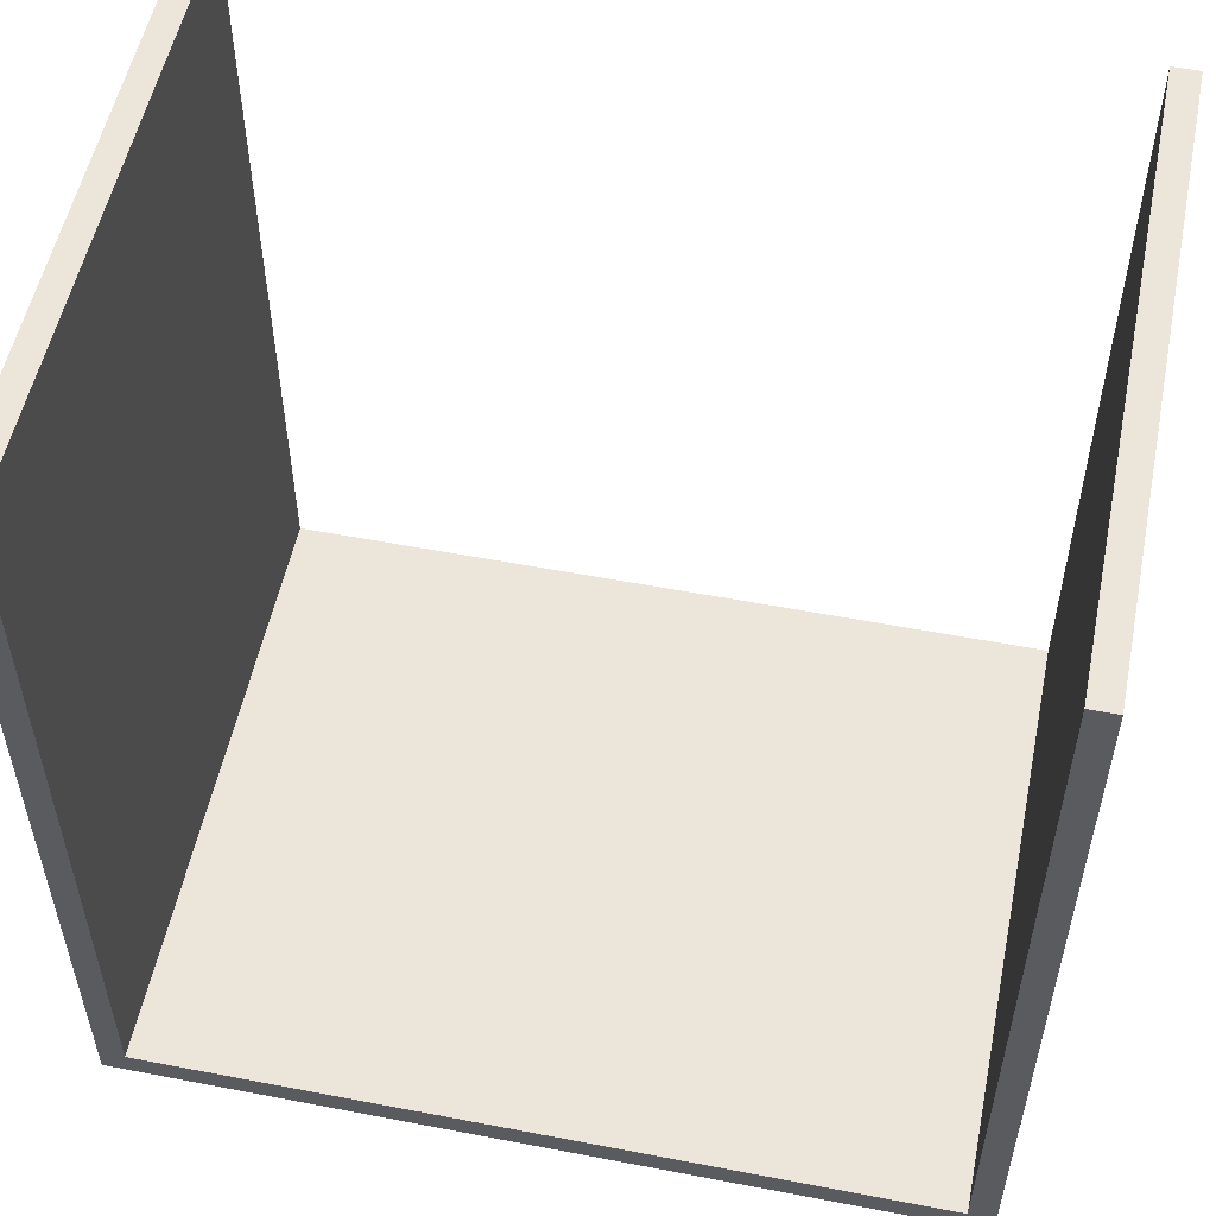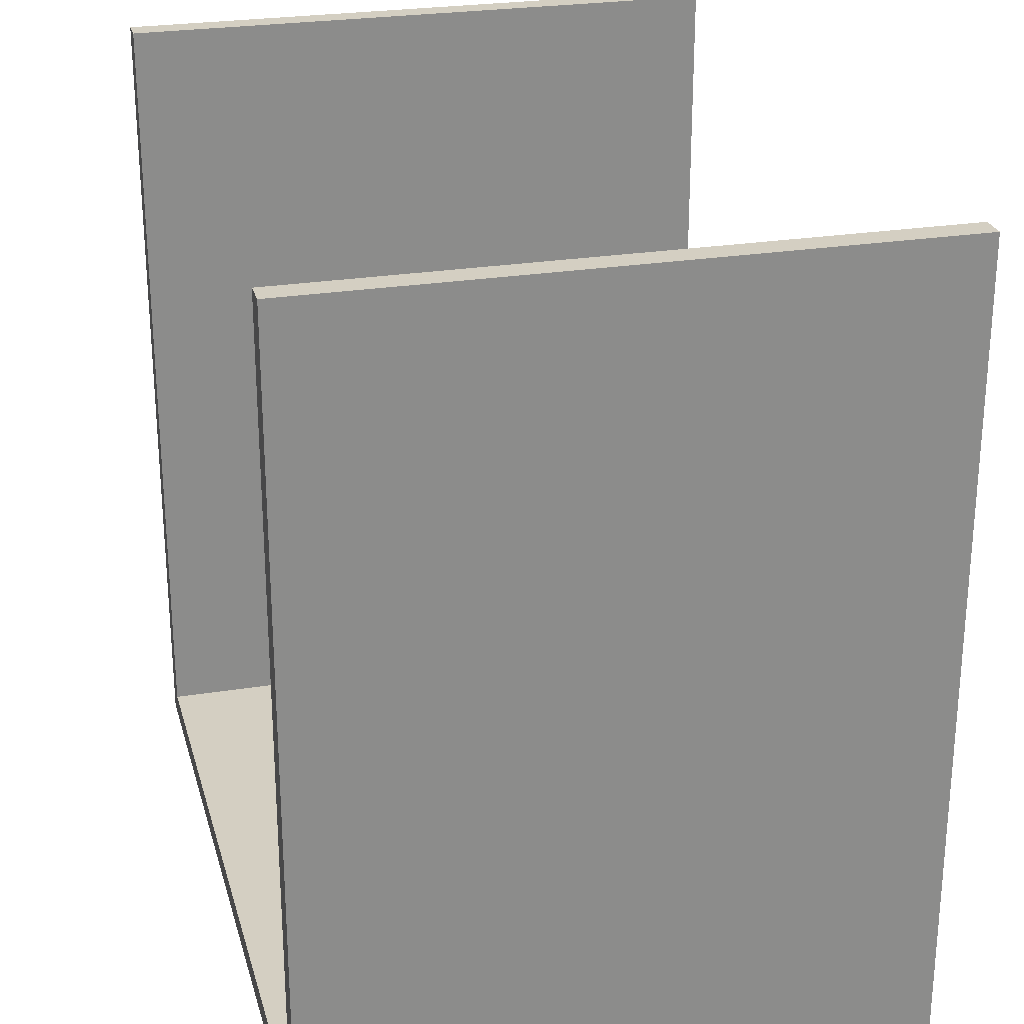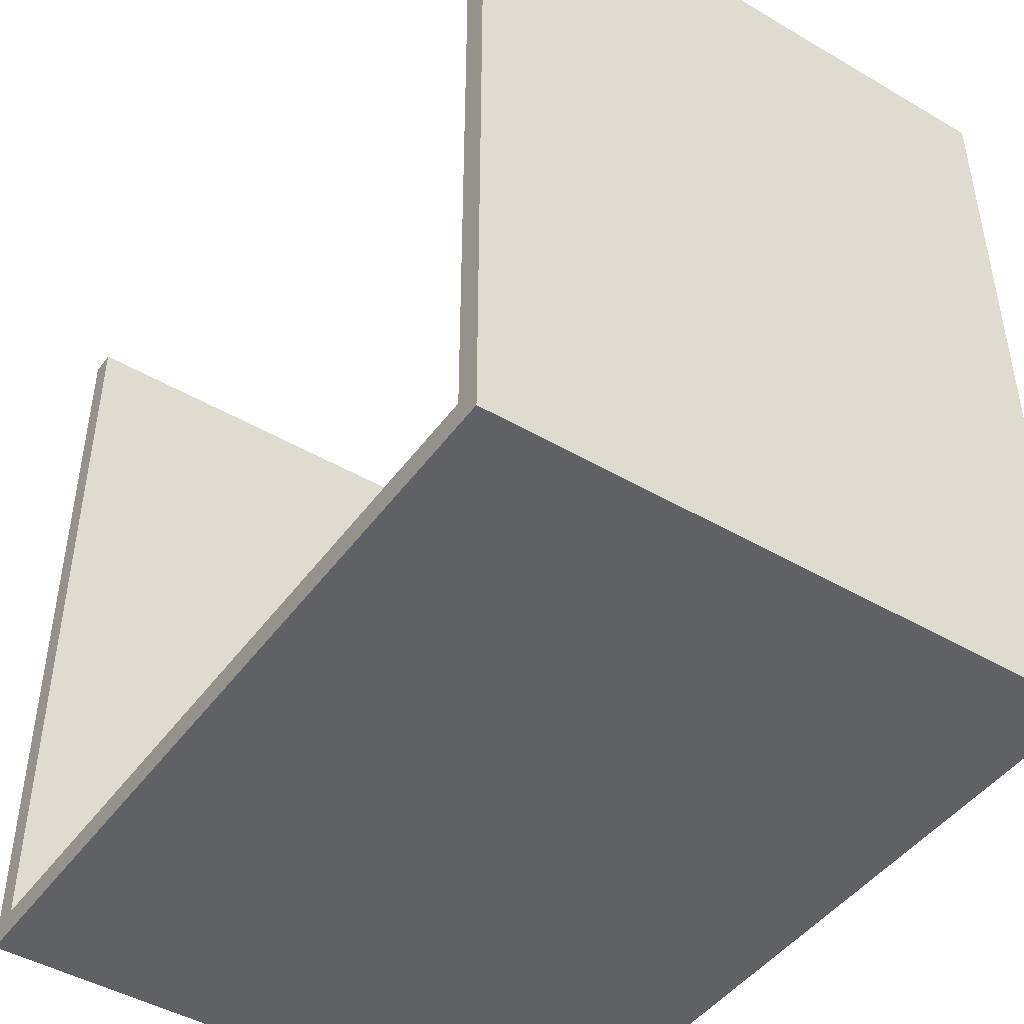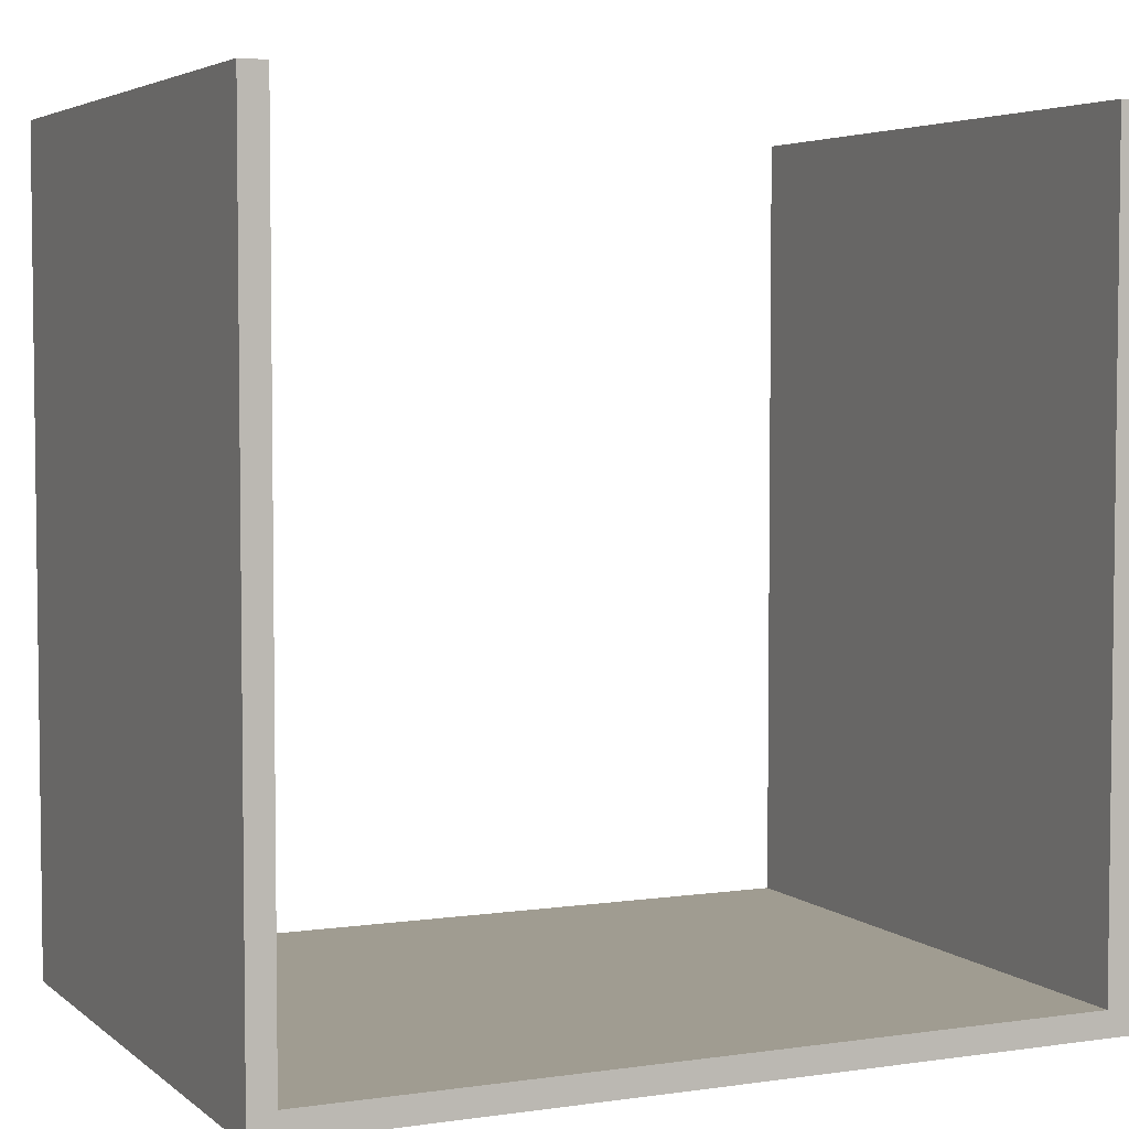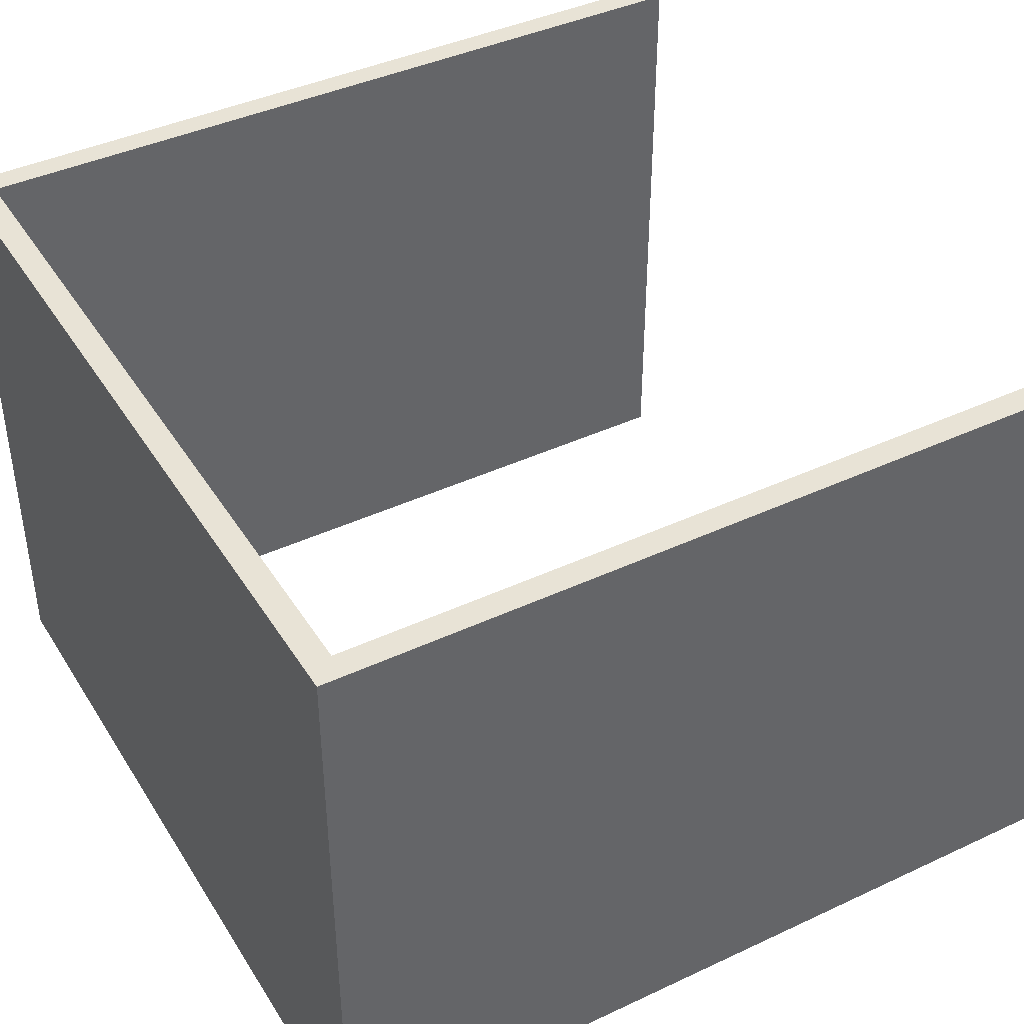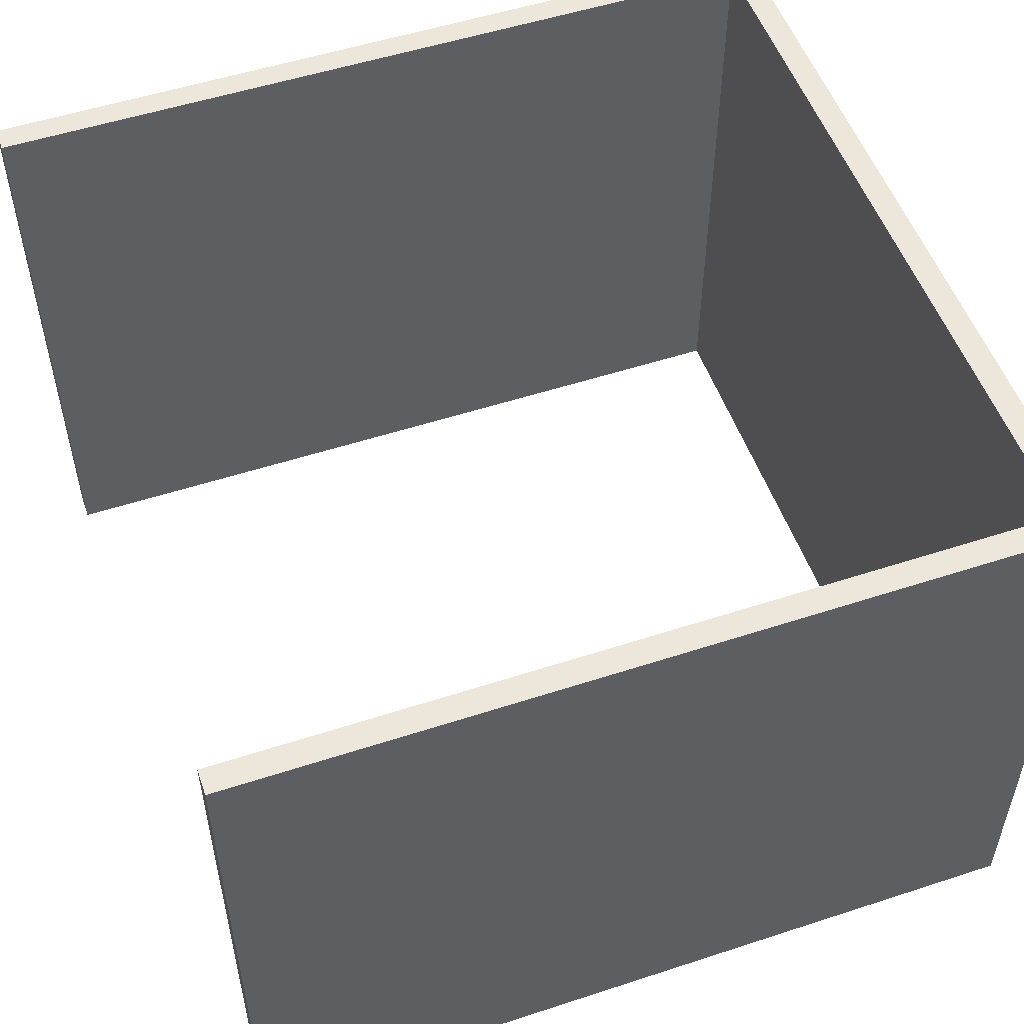
<metadata>
{"format":"obj","ext":"obj","renderer":"f3d","projection":"perspective","resolution":1024,"background":"white","views":[{"elev":54.2,"azim":-168.5,"up":"+Z"},{"elev":25.8,"azim":75.5,"up":"+Z"},{"elev":-45.7,"azim":-123.9,"up":"+Z"},{"elev":4.4,"azim":-24.9,"up":"+Z"},{"elev":41.4,"azim":-119.5,"up":"+Y"},{"elev":53.0,"azim":70.7,"up":"+Y"}]}
</metadata>
<code>
o
v -11.2 0.1 -9.7
v -11.3 0.1 -9.7
v -14.3 0.1 -9.7
v -14.4 0.1 -9.7
v -11.2 0.2 -9.7
v -11.3 0.2 -9.7
v -14.3 0.2 -9.7
v -14.4 0.2 -9.7
v -11.2 2.5 -9.7
v -11.3 2.5 -9.7
v -14.3 2.5 -9.7
v -14.4 2.5 -9.7
v -11.3 0.1 -12.8
v -14.3 0.1 -12.8
v -11.3 0.2 -12.8
v -14.3 0.2 -12.8
v -11.3 2.5 -12.8
v -14.3 2.5 -12.8
v -11.2 0.1 -12.9
v -14.4 0.1 -12.9
v -11.2 0.2 -12.9
v -14.4 0.2 -12.9
v -11.2 2.5 -12.9
v -14.4 2.5 -12.9
v -11.2 0.1 -9.7
v -11.2 0.2 -9.7
v -11.2 2.5 -9.7
v -11.2 0.1 -12.9
v -11.2 0.2 -12.9
v -11.2 2.5 -12.9
v -14.3 0.1 -9.7
v -14.3 0.2 -9.7
v -14.3 2.5 -9.7
v -14.3 0.1 -12.8
v -14.3 0.2 -12.8
v -14.3 2.5 -12.8
v -11.3 0.1 -9.7
v -11.3 0.2 -9.7
v -11.3 2.5 -9.7
v -11.3 0.1 -12.8
v -11.3 0.2 -12.8
v -11.3 2.5 -12.8
v -14.4 0.1 -9.7
v -14.4 0.2 -9.7
v -14.4 2.5 -9.7
v -14.4 0.1 -12.9
v -14.4 0.2 -12.9
v -14.4 2.5 -12.9
v -11.2 0.1 -9.7
v -11.2 0.1 -12.9
v -11.3 0.1 -9.7
v -11.3 0.1 -12.8
v -14.3 0.1 -9.7
v -14.3 0.1 -12.8
v -14.4 0.1 -9.7
v -14.4 0.1 -12.9
v -11.2 2.5 -9.7
v -11.2 2.5 -12.9
v -11.3 2.5 -9.7
v -11.3 2.5 -12.8
v -14.3 2.5 -9.7
v -14.3 2.5 -12.8
v -14.4 2.5 -9.7
v -14.4 2.5 -12.9
f 5 2 1
f 6 2 5
f 7 4 3
f 8 4 7
f 9 6 5
f 10 6 9
f 11 8 7
f 12 8 11
f 15 14 13
f 16 14 15
f 17 16 15
f 18 16 17
f 19 20 21
f 21 20 22
f 21 22 23
f 23 22 24
f 28 26 25
f 29 27 26
f 29 26 28
f 30 27 29
f 34 32 31
f 35 33 32
f 35 32 34
f 36 33 35
f 37 38 40
f 38 39 41
f 40 38 41
f 41 39 42
f 43 44 46
f 44 45 47
f 46 44 47
f 47 45 48
f 51 50 49
f 52 50 51
f 54 50 52
f 55 54 53
f 56 50 54
f 56 54 55
f 57 58 59
f 59 58 60
f 60 58 62
f 61 62 63
f 62 58 64
f 63 62 64

</code>
